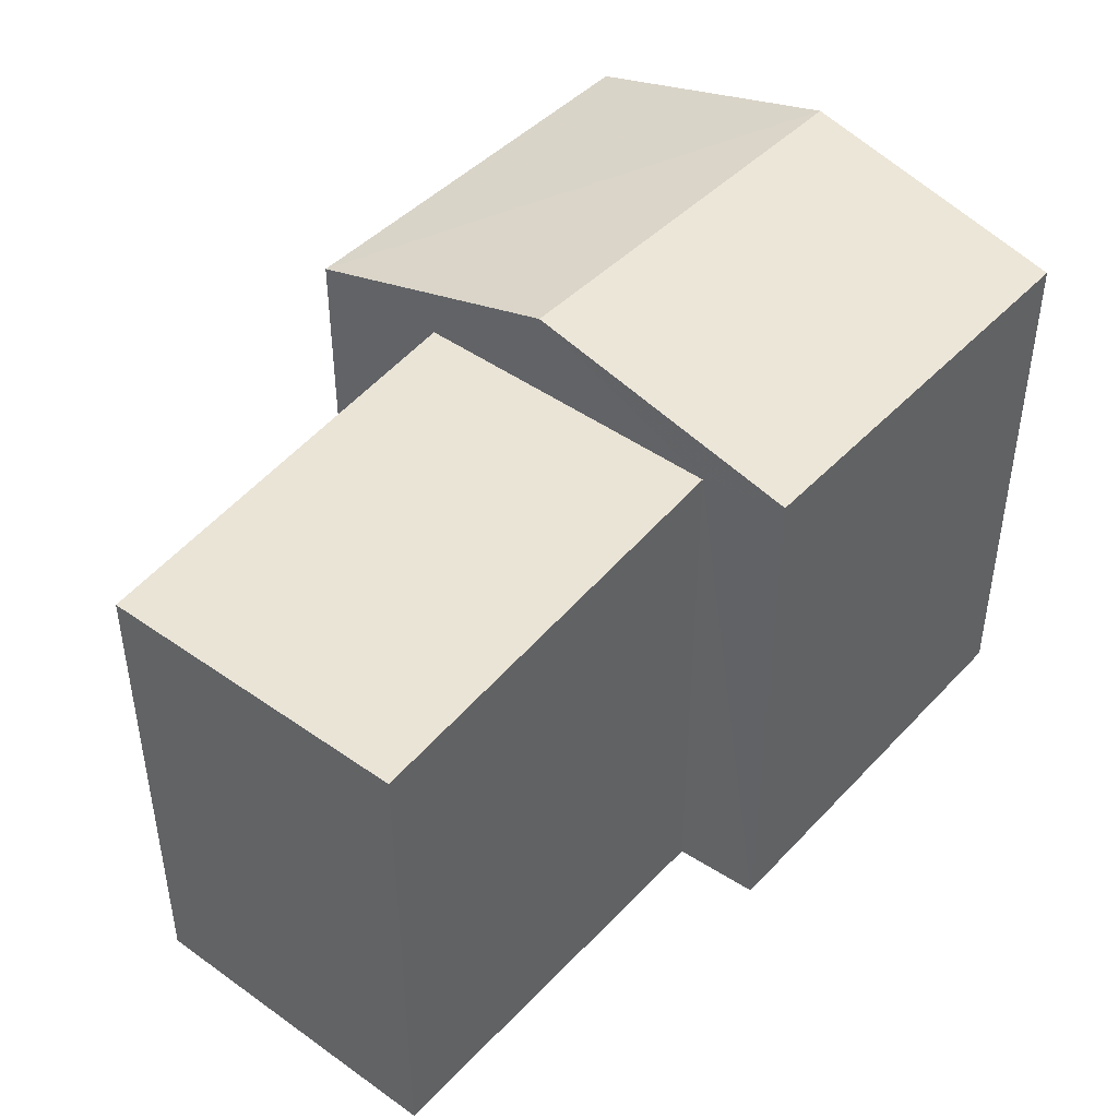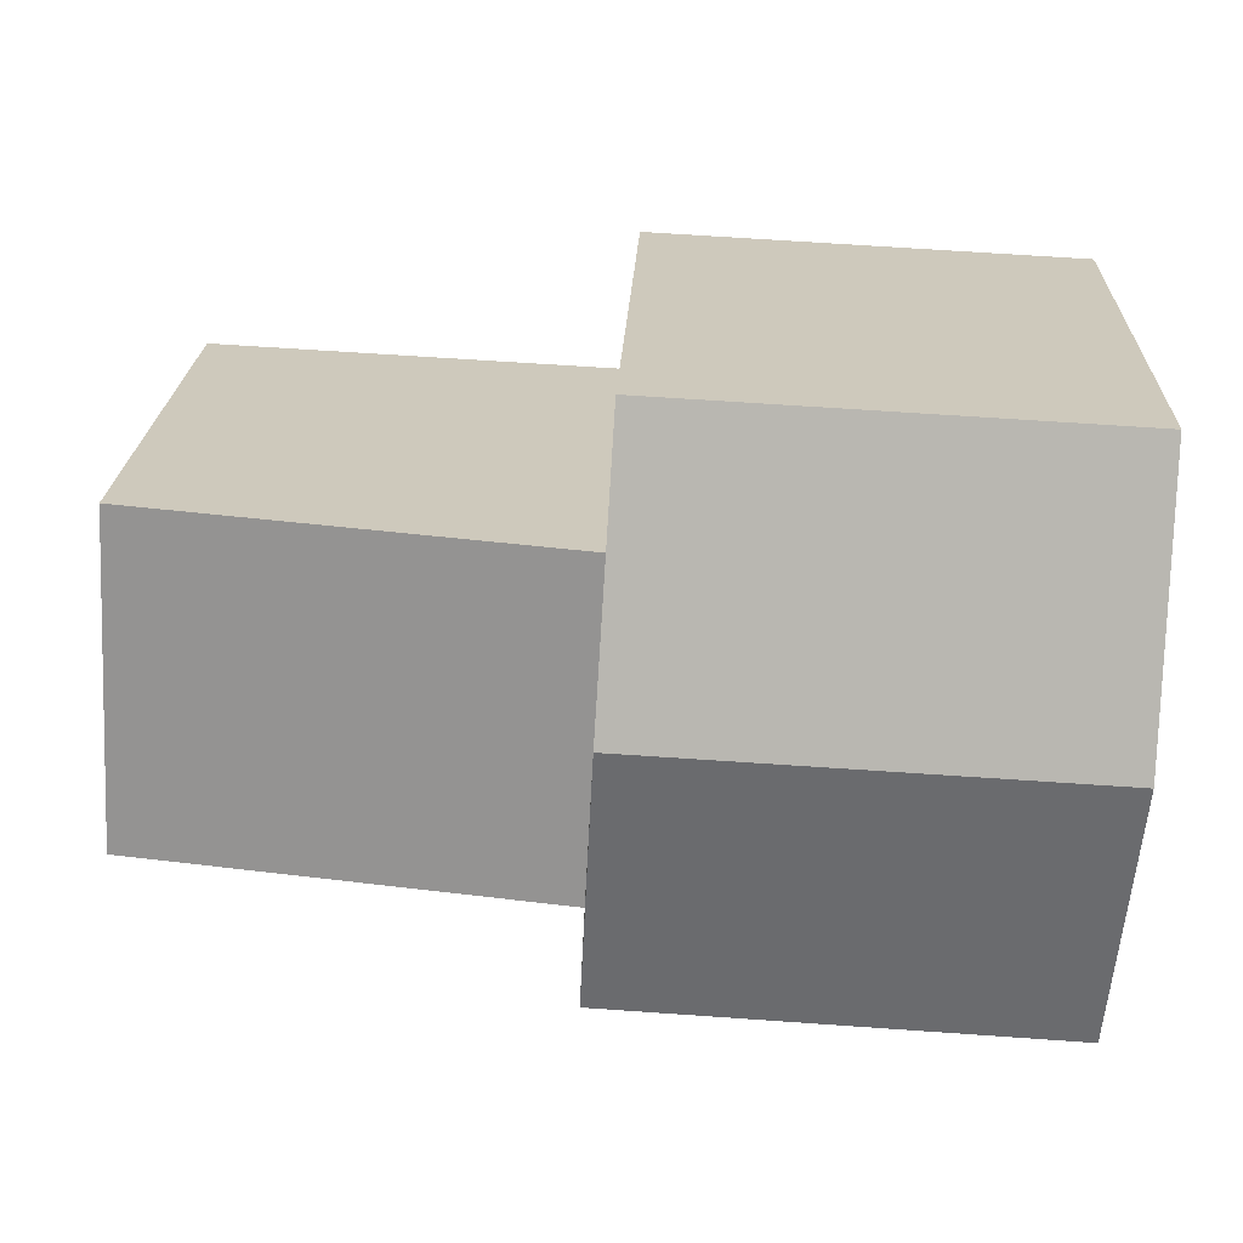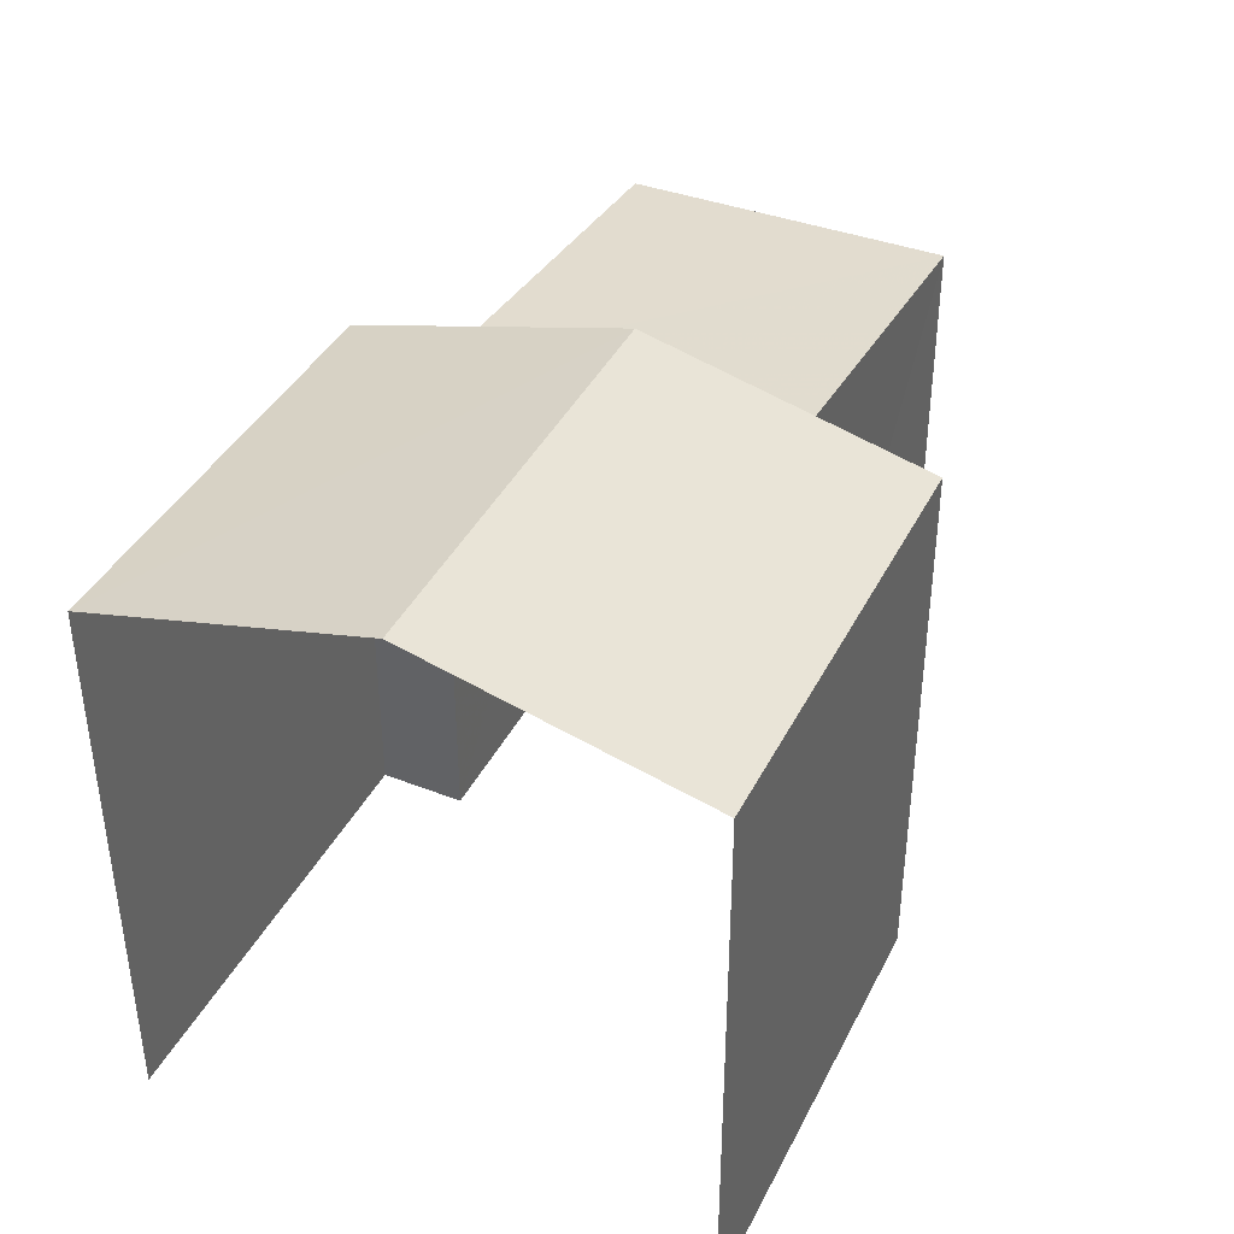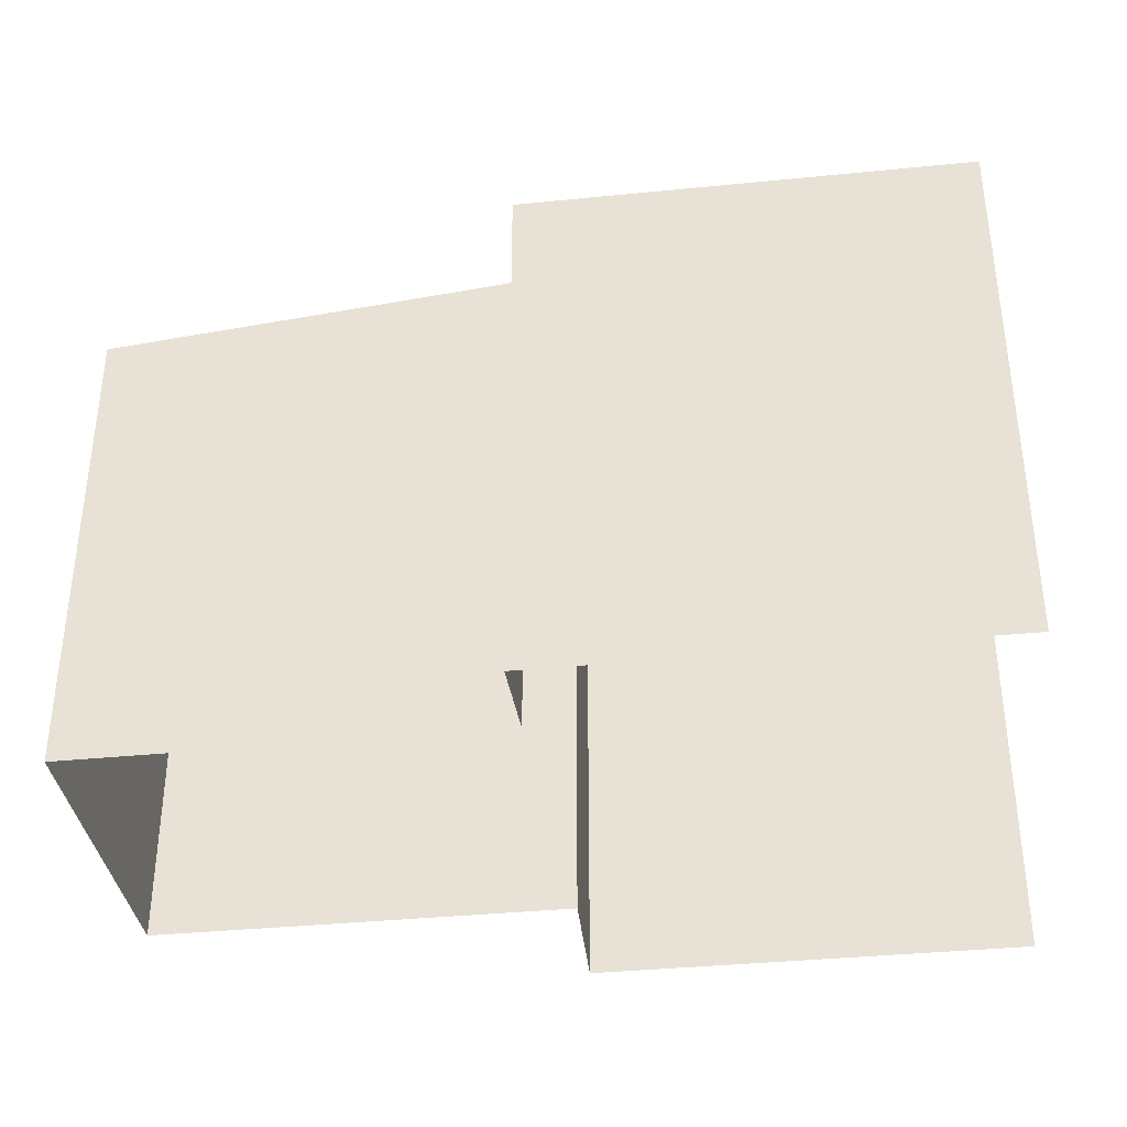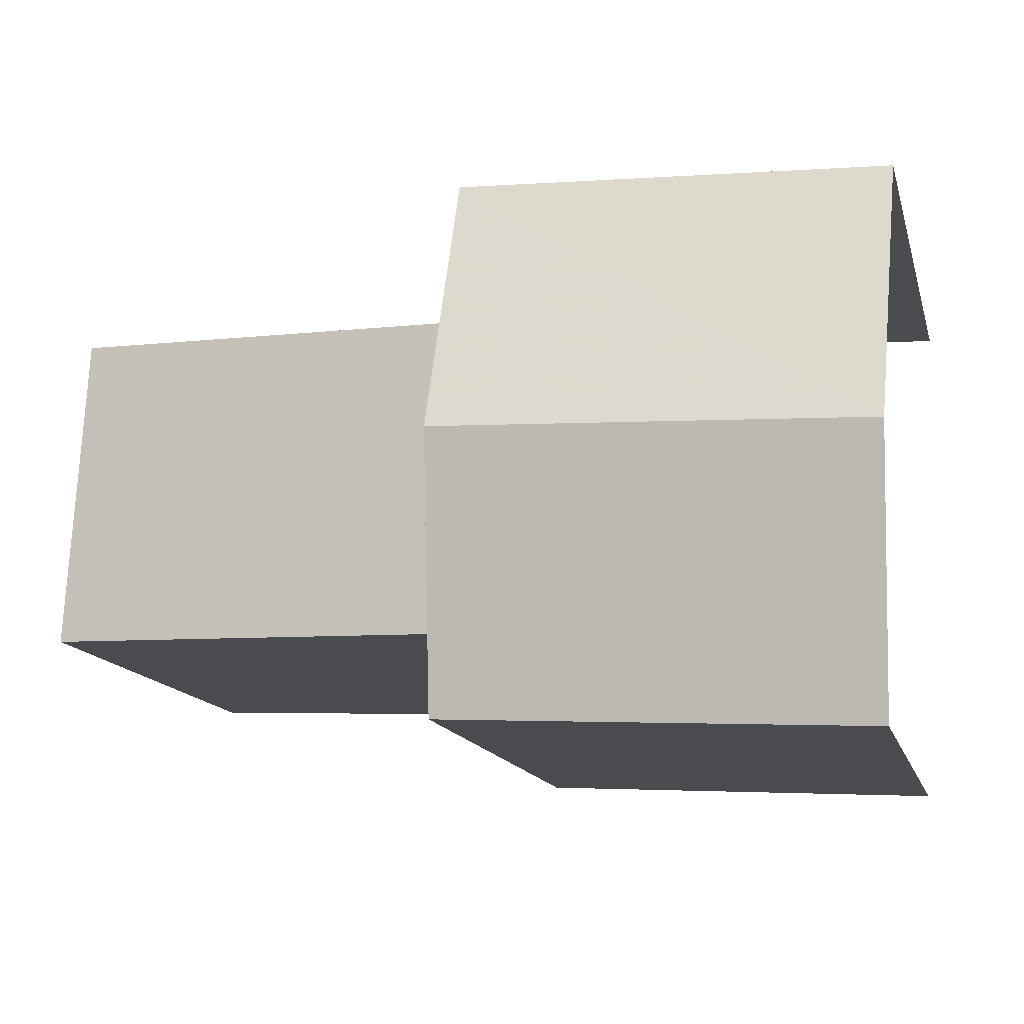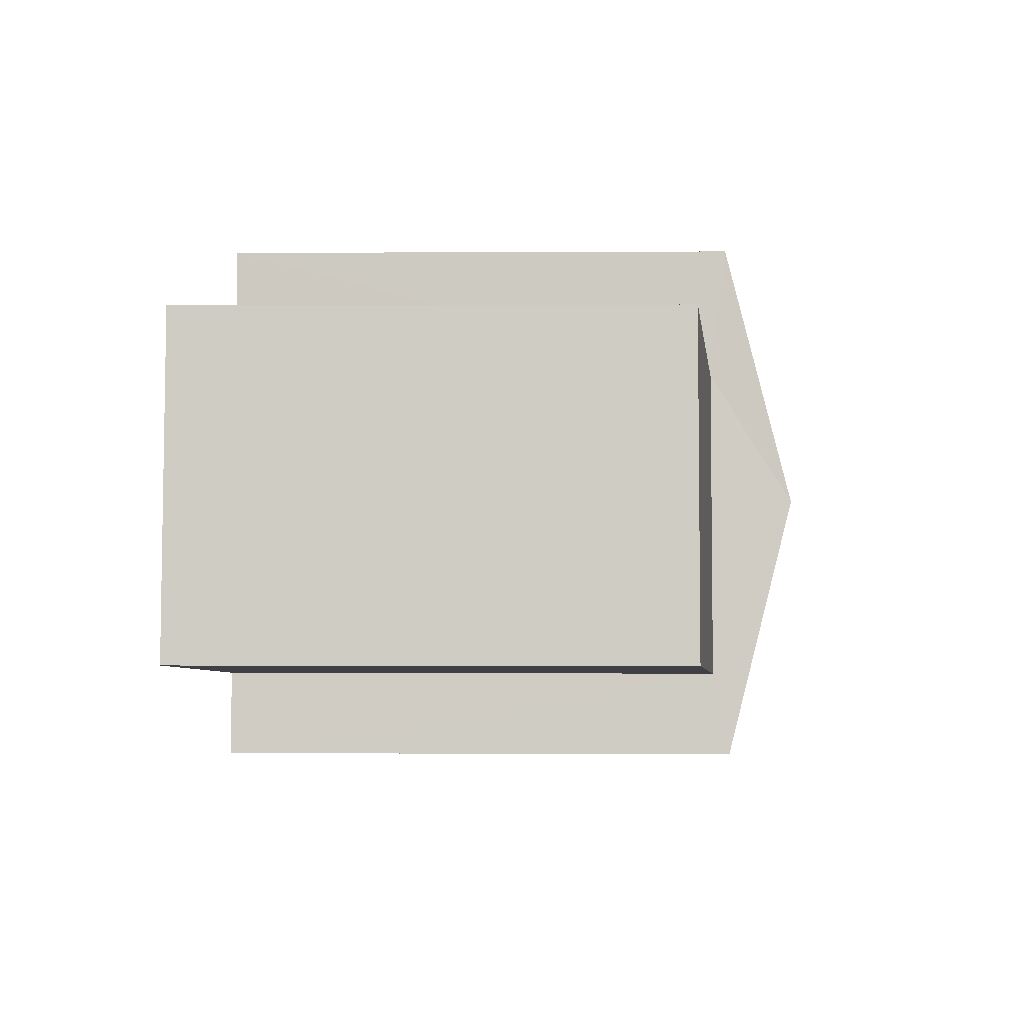
<metadata>
{"format":"obj","ext":"obj","renderer":"f3d","projection":"perspective","resolution":1024,"background":"white","views":[{"elev":43.9,"azim":-53.5,"up":"+Z"},{"elev":22.0,"azim":2.5,"up":"+Y"},{"elev":39.2,"azim":111.6,"up":"+Z"},{"elev":-36.5,"azim":4.7,"up":"+Z"},{"elev":-14.5,"azim":14.4,"up":"+Y"},{"elev":-2.3,"azim":-88.8,"up":"+Y"}]}
</metadata>
<code>
v -3.737e+05 -1.042e+05 25.72
v -3.737e+05 -1.042e+05 25.72
v -3.737e+05 -1.042e+05 25.72
v -3.737e+05 -1.041e+05 25.72
v -3.737e+05 -1.041e+05 25.72
v -3.737e+05 -1.041e+05 25.72
v -3.737e+05 -1.042e+05 25.72
v -3.737e+05 -1.041e+05 25.72
v -3.737e+05 -1.042e+05 29.78
v -3.737e+05 -1.041e+05 29.32
v -3.737e+05 -1.042e+05 29.78
v -3.737e+05 -1.041e+05 29.32
v -3.737e+05 -1.042e+05 29.32
v -3.737e+05 -1.042e+05 29.32
v -3.737e+05 -1.042e+05 29.21
v -3.737e+05 -1.041e+05 28.93
v -3.737e+05 -1.042e+05 28.93
v -3.737e+05 -1.041e+05 29.21
f 1 2 3
f 4 3 5
f 6 4 5
f 2 7 8
f 5 2 8
f 3 2 5
f 13 3 9
f 3 4 9
f 4 12 9
f 9 10 11
f 9 12 10
f 11 13 9
f 11 14 13
f 15 16 17
f 15 18 16
f 2 17 7
f 2 15 17
f 17 8 7
f 17 16 8
f 12 4 6
f 10 12 6
f 5 8 16
f 18 5 16
f 18 6 5
f 2 1 15
f 18 15 11
f 10 6 18
f 15 1 14
f 10 18 11
f 11 15 14
f 13 1 3
f 13 14 1

</code>
